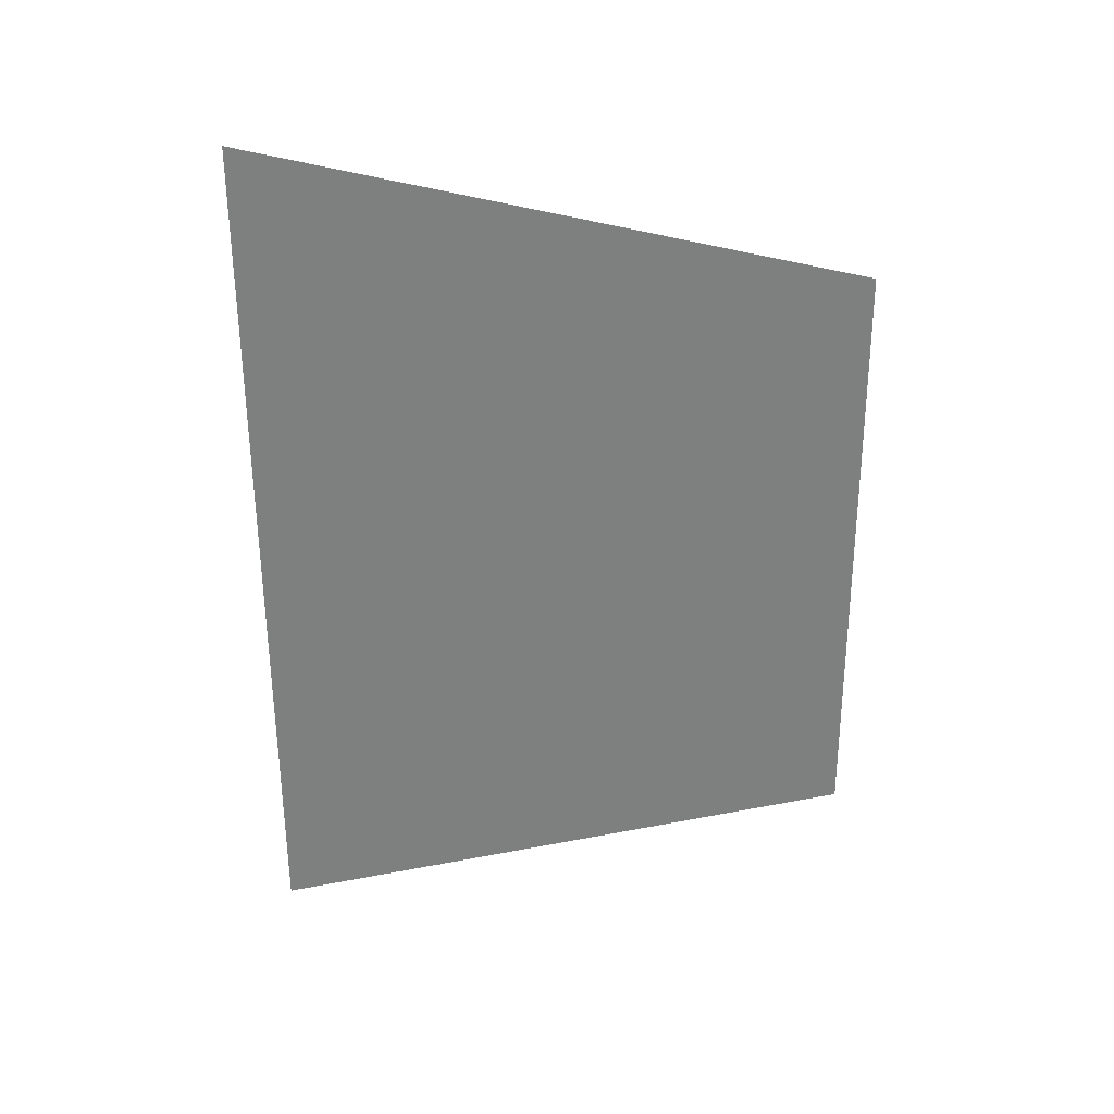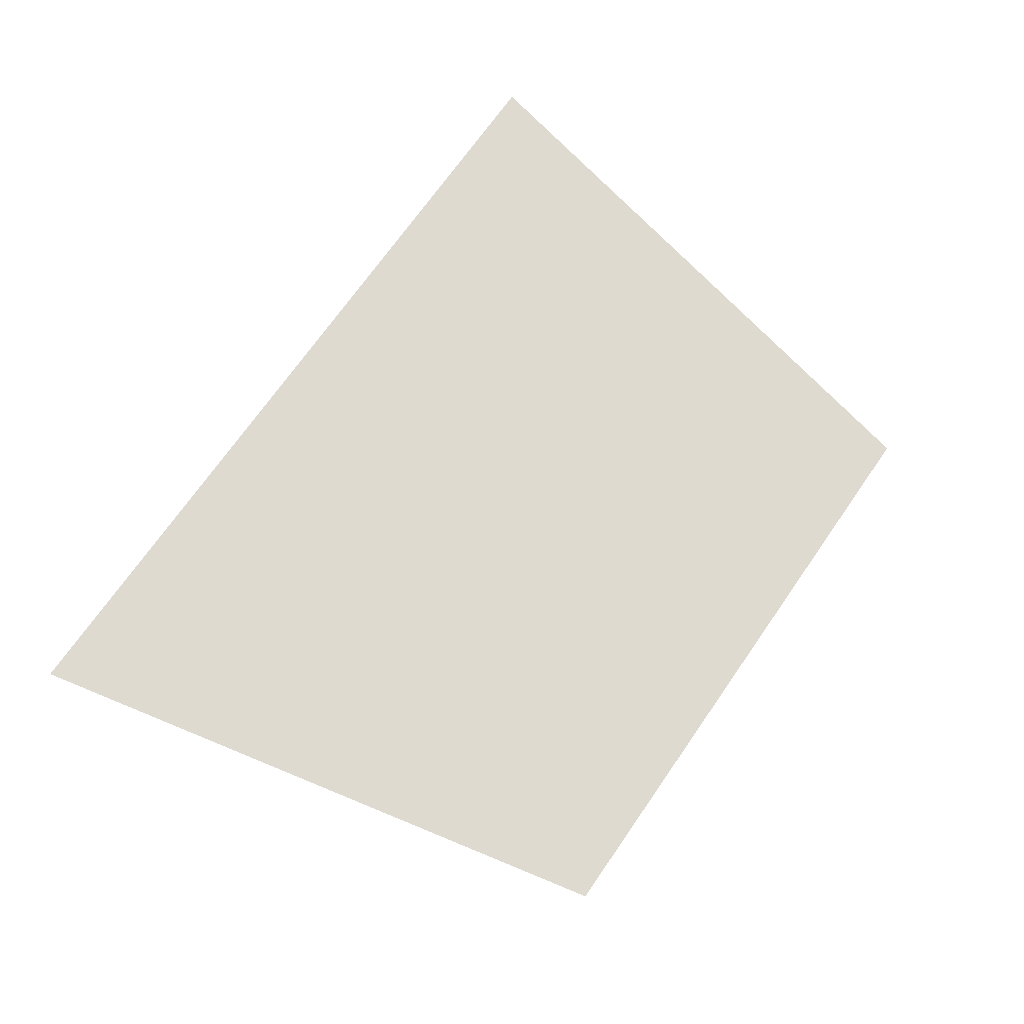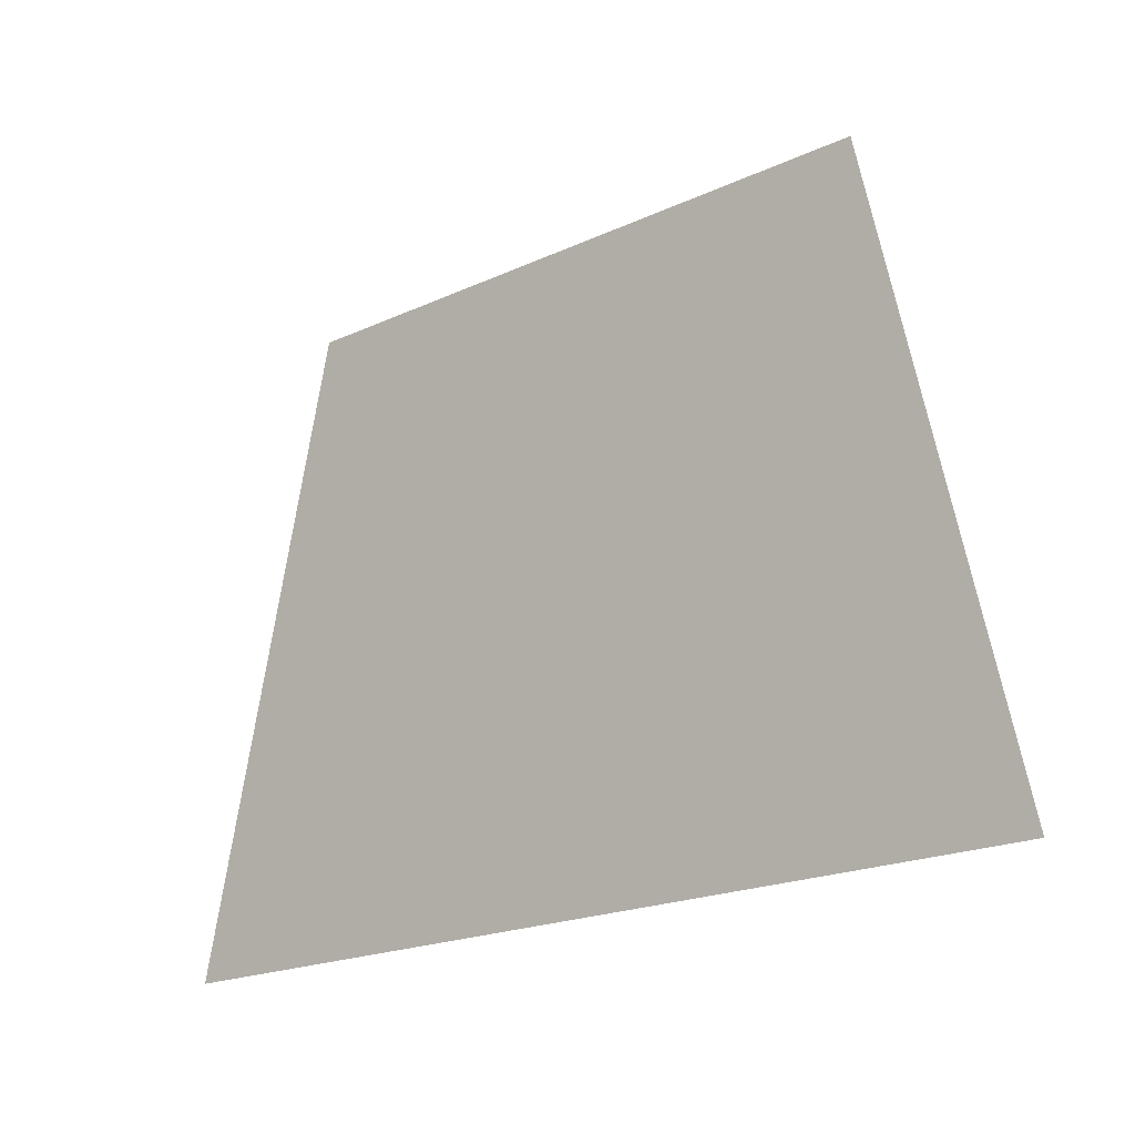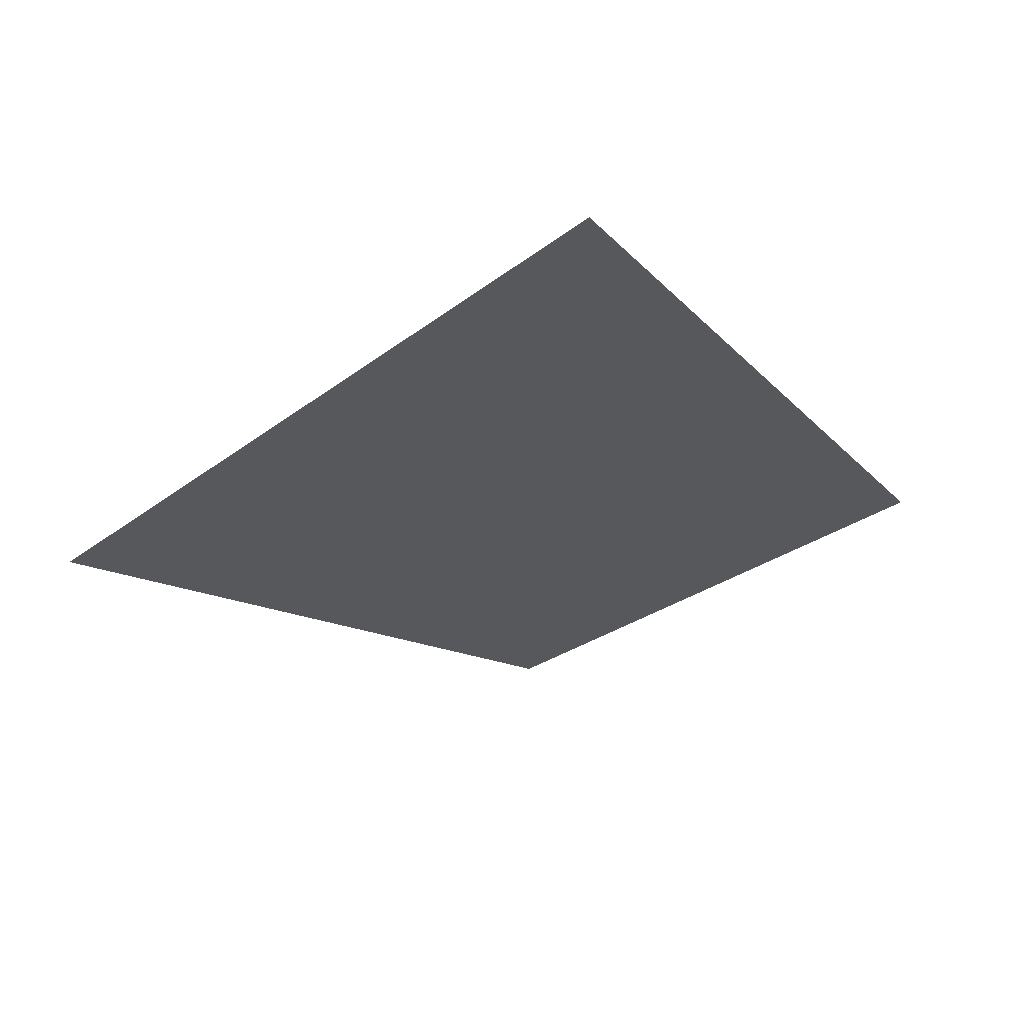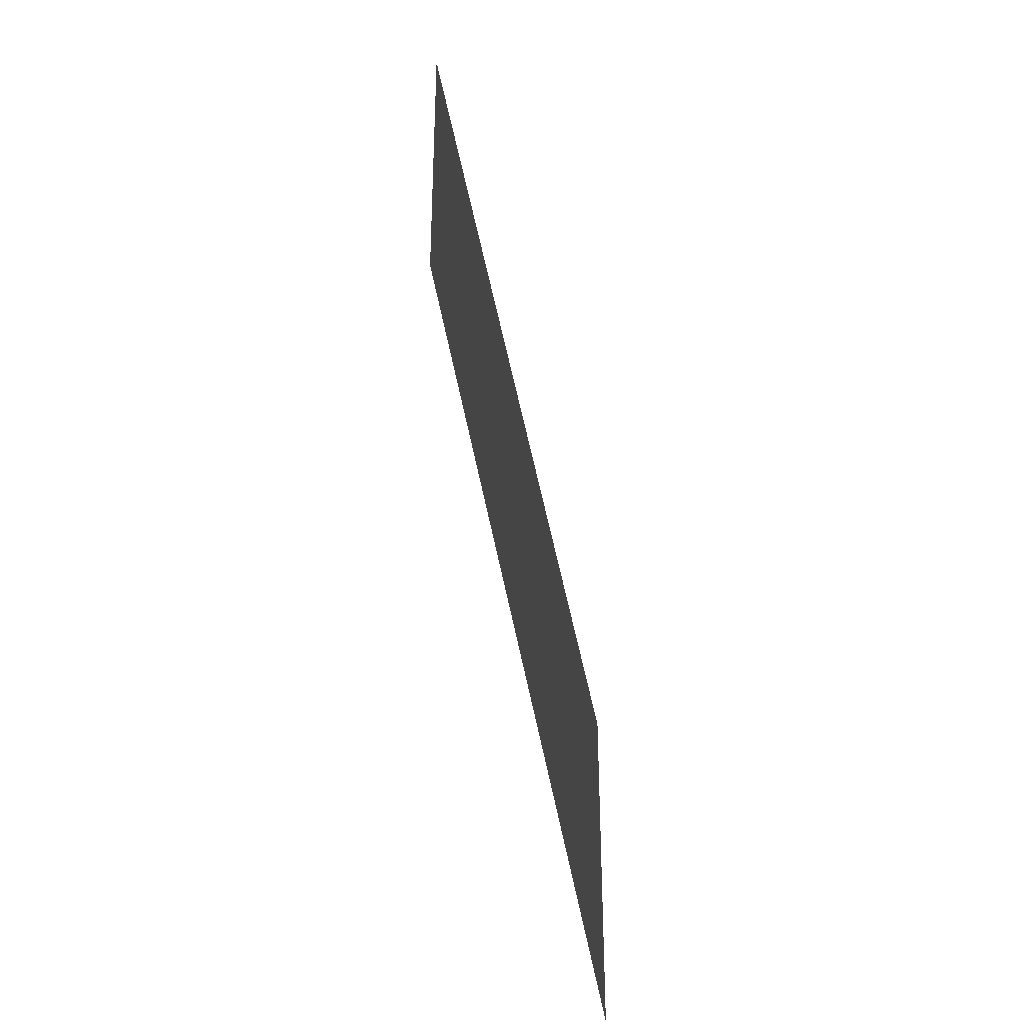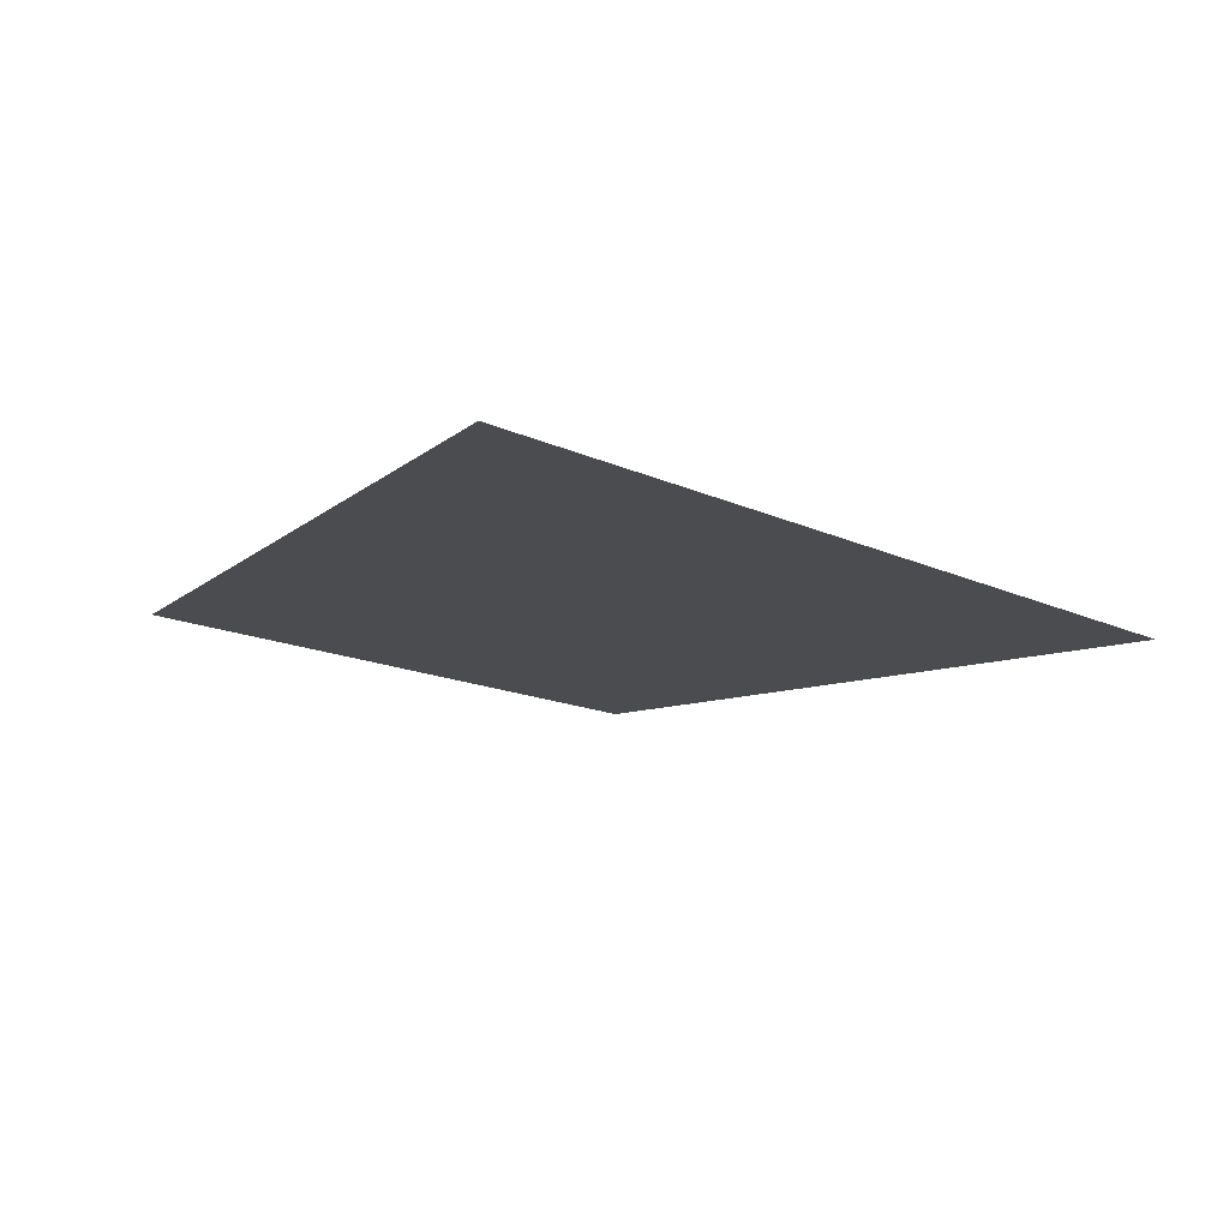
<metadata>
{"format":"obj","ext":"obj","renderer":"f3d","projection":"perspective","resolution":1024,"background":"white","views":[{"elev":-59.6,"azim":-89.7,"up":"+Y"},{"elev":70.6,"azim":-55.2,"up":"+Y"},{"elev":-20.0,"azim":-139.6,"up":"+Z"},{"elev":-28.8,"azim":-132.0,"up":"+Y"},{"elev":68.1,"azim":77.6,"up":"+Z"},{"elev":-15.0,"azim":135.1,"up":"+Y"}]}
</metadata>
<code>
g shining_window
v 0.001178 -1.805e-06 -0.5127
v 0.7405 -1.815e-06 -0.5127
v 0.515 -1.853e-06 0.515
v 0.001177 -1.834e-06 0.515
v -0.5126 -1.815e-06 0.515
v -0.7382 -1.796e-06 -0.5127
g shining_window_0
f 3 2 1
f 4 3 1
f 5 4 1
f 6 5 1

</code>
